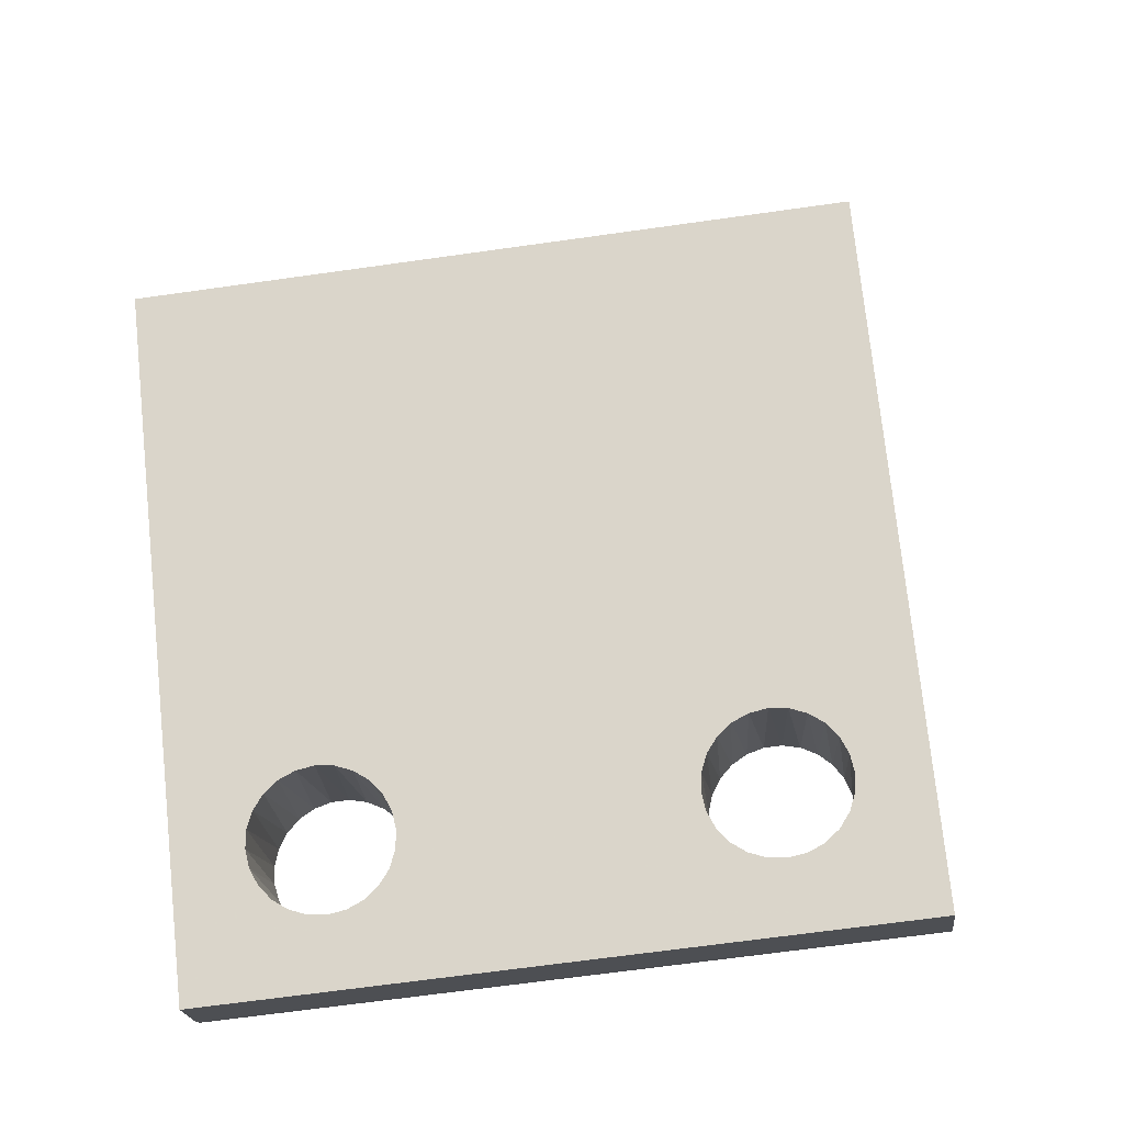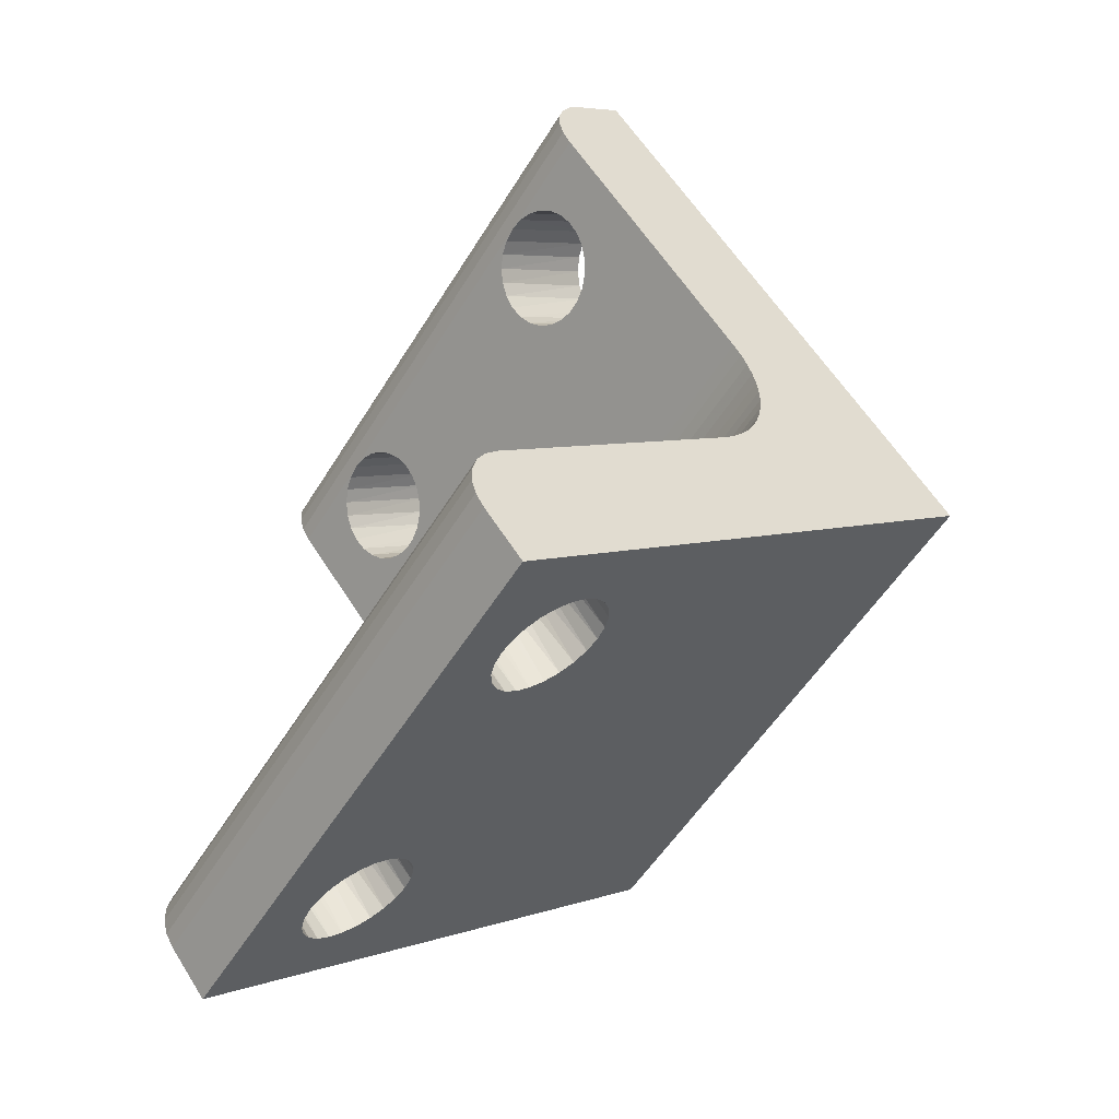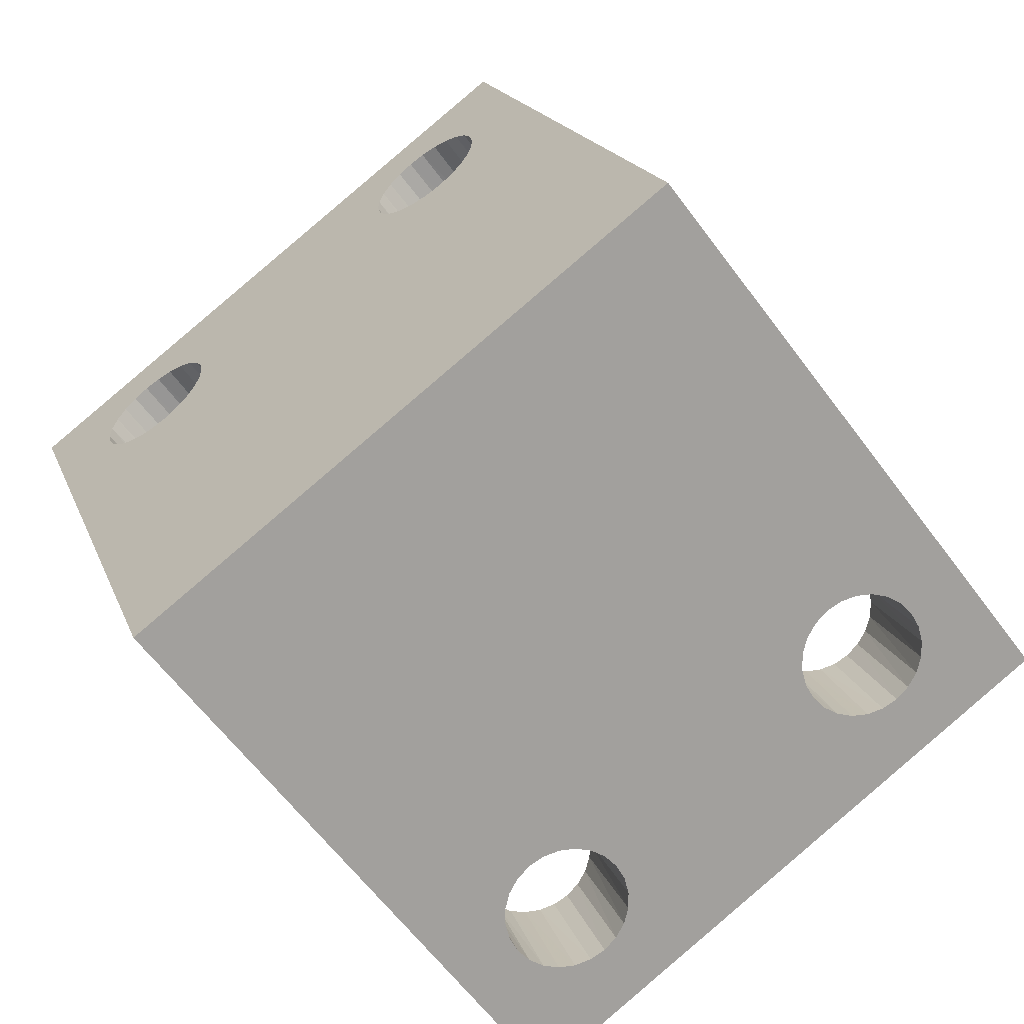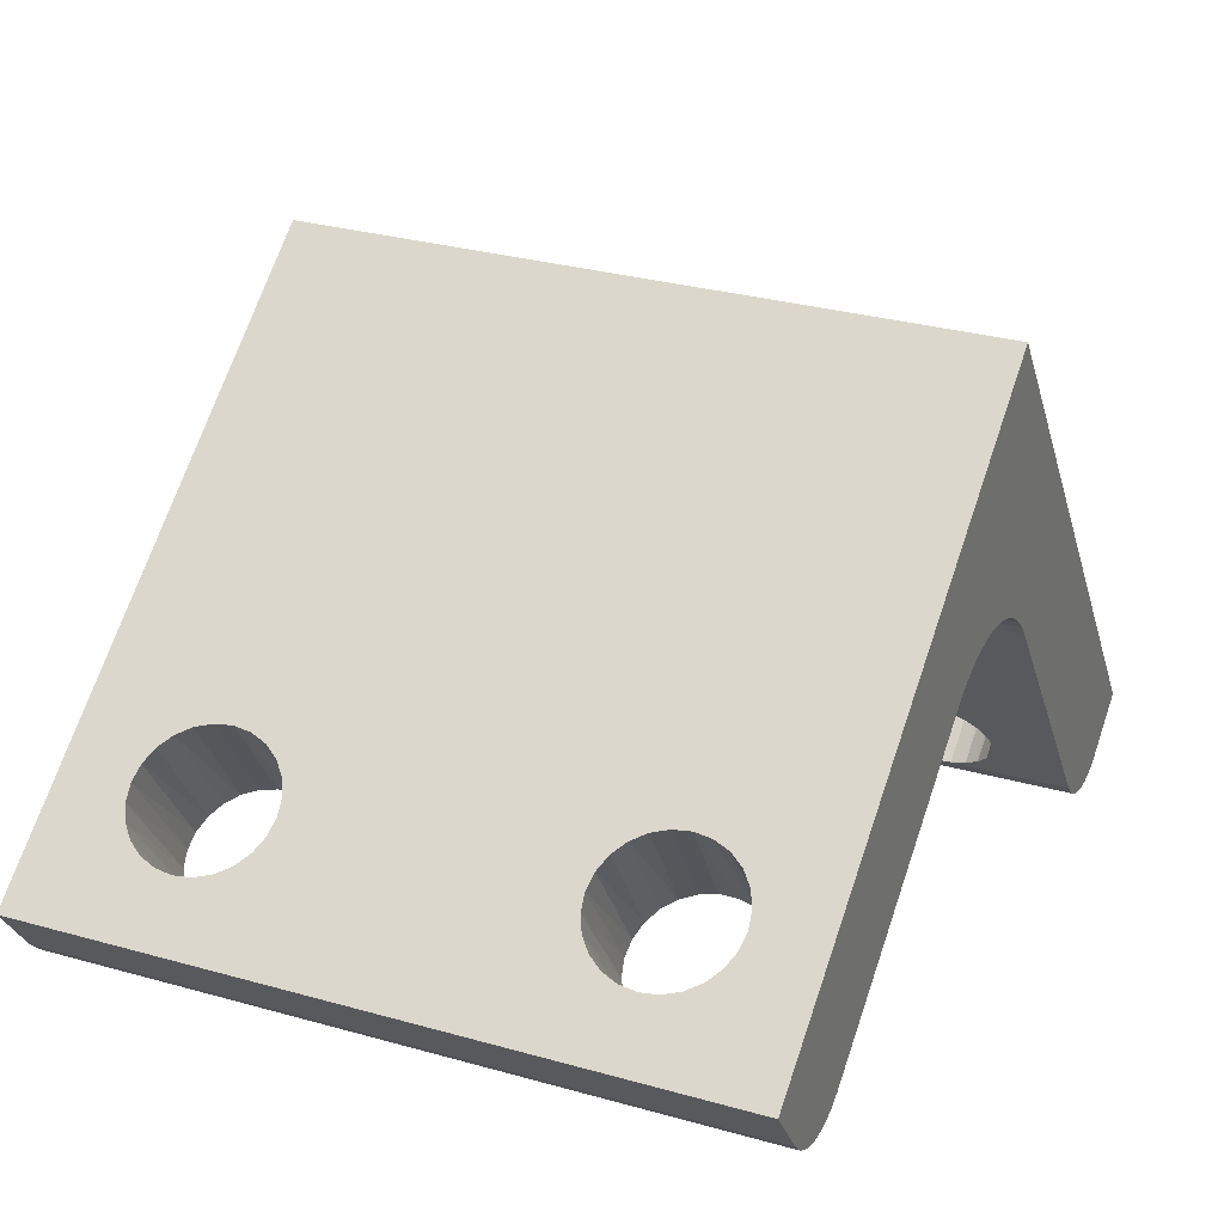
<metadata>
{"format":"obj","ext":"obj","renderer":"f3d","projection":"perspective","resolution":1024,"background":"white","views":[{"elev":37.2,"azim":170.2,"up":"+Z"},{"elev":-42.2,"azim":-112.4,"up":"+Y"},{"elev":75.8,"azim":132.1,"up":"+Z"},{"elev":8.0,"azim":14.0,"up":"+Z"}]}
</metadata>
<code>
v -14.94 -17.29 -26.58
v -14.15 -10.3 -30.49
v -14.75 -10.73 -31.17
v -15.72 -17.65 -27.17
v -15.52 -11.06 -31.71
v -16.66 -17.88 -27.58
v -16.43 -11.27 -32.08
v -18.72 -17.89 -27.74
v -18.42 -11.27 -32.21
v -19.37 -11.06 -31.97
v -19.71 -17.68 -27.48
v -17.68 -17.96 -27.77
v -17.42 -11.34 -32.25
v -20.58 -17.32 -27.02
v -20.21 -10.73 -31.54
v -21.27 -16.86 -26.38
v -20.89 -10.3 -30.95
v -21.73 -16.32 -25.62
v -21.37 -9.792 -30.23
v -21.94 -15.74 -24.78
v -21.61 -9.24 -29.43
v -21.87 -15.16 -23.91
v -21.61 -8.678 -28.6
v -21.54 -14.62 -23.08
v -21.35 -8.143 -27.79
v -20.96 -14.15 -22.35
v -20.86 -7.668 -27.05
v -20.18 -13.79 -21.76
v -20.17 -7.283 -26.43
v -19.24 -13.56 -21.36
v -19.32 -7.012 -25.98
v -18.22 -13.48 -21.17
v -18.37 -6.871 -25.7
v -17.37 -6.871 -25.63
v -17.18 -13.55 -21.2
v -16.39 -7.011 -25.77
v -16.19 -13.76 -21.46
v -15.48 -7.282 -26.11
v -15.32 -14.12 -21.92
v -14.71 -7.667 -26.63
v -14.63 -14.58 -22.55
v -14.13 -8.141 -27.29
v -14.17 -15.12 -23.32
v -13.77 -8.676 -28.06
v -13.96 -15.7 -24.16
v -13.65 -9.238 -28.88
v -14.03 -16.28 -25.03
v -13.78 -9.79 -29.71
v -14.36 -16.82 -25.85
v 4.161 -14.41 -35.32
v 5.112 -14.61 -35.56
v 2.666 -11.01 -30.39
v 2.178 -11.49 -31.13
v 8.782 -14.08 -34.51
v 12.96 -15.73 -36.67
v 8.006 -14.41 -35.05
v 7.097 -14.61 -35.42
v 9.376 -13.64 -33.83
v 3.356 -10.63 -29.78
v 6.111 -14.69 -35.59
v 9.75 -13.13 -33.05
v 4.205 -10.35 -29.32
v 9.882 -12.58 -32.22
v 16.82 -4.859 -20.33
v 9.762 -12.02 -31.4
v -26.26 -10.16 -31.1
v -22.4 0.7123 -14.76
v 9.399 -11.48 -30.64
v 8.815 -11.01 -29.97
v 8.047 -10.62 -29.46
v 7.143 -10.35 -29.12
v 6.16 -10.21 -28.98
v 5.16 -10.21 -29.05
v 2.16 -13.14 -33.57
v 2.637 -13.64 -34.29
v 1.916 -12.58 -32.77
v 3.318 -14.08 -34.88
v 1.922 -12.02 -31.94
v 1.992 -17.96 -26.43
v 1.659 -18.51 -27.25
v -27.34 -18.95 -29.89
v 2.571 -17.49 -25.69
v -19.61 2.786 2.786
v 11.88 -24.53 -35.46
v 3.819 -21.02 -30.82
v 7.807 -20.99 -30.52
v 6.872 -21.22 -30.92
v 5.849 -21.31 -31.11
v 4.807 -21.24 -31.08
v 3.354 -17.13 -25.11
v 8.59 -20.63 -29.93
v 4.289 -16.9 -24.7
v 9.168 -20.16 -29.19
v 9.502 -19.62 -28.37
v 9.568 -19.04 -27.5
v 19.61 -2.786 -2.786
v 5.312 -16.82 -24.51
v 6.353 -16.89 -24.54
v 7.342 -17.11 -24.8
v 8.211 -17.46 -25.26
v 8.9 -17.92 -25.89
v 9.363 -18.46 -26.66
v 2.261 -20.21 -29.73
v 2.95 -20.67 -30.36
v 1.797 -19.67 -28.96
v 1.592 -19.09 -28.12
v -8.7 25.12 -24.45
v -8.316 24.31 -24
v -7.074 29.33 -17.84
v -6.719 28.48 -17.36
v -12.92 27.16 -24.81
v -11.94 27.12 -25.01
v -10.39 31.47 -18.48
v -9.297 25.84 -24.79
v -7.666 30.11 -18.22
v -13.85 26.98 -24.47
v -11.41 31.5 -18.26
v -10.07 26.45 -25.01
v -8.454 30.75 -18.46
v -14.67 26.61 -24.03
v -12.38 31.31 -17.9
v -10.97 26.88 -25.08
v -9.384 31.21 -18.55
v -15.32 26.06 -23.51
v -13.21 30.9 -17.43
v -15.78 25.37 -22.94
v -13.87 30.3 -16.88
v -16 24.58 -22.36
v -14.29 29.56 -16.28
v -15.97 23.74 -21.81
v -14.47 28.72 -15.68
v -15.71 22.91 -21.32
v -14.37 27.84 -15.12
v -15.21 22.13 -20.92
v -14.02 26.99 -14.64
v -14.52 21.46 -20.64
v -13.43 26.21 -14.26
v -13.68 20.94 -20.49
v -12.64 25.57 -14.02
v -12.74 20.6 -20.48
v -11.71 25.11 -13.93
v -10.7 24.85 -14
v -11.75 20.46 -20.62
v -9.678 24.82 -14.22
v -10.79 20.53 -20.9
v -8.717 25.01 -14.58
v -9.911 20.81 -21.29
v -9.168 21.27 -21.78
v -7.881 25.43 -15.05
v -7.226 26.02 -15.6
v -8.609 21.9 -22.33
v -8.269 22.64 -22.9
v -6.798 26.77 -16.2
v -8.169 23.46 -23.47
v -6.625 27.6 -16.8
v -20.54 11.68 -12.71
v 7.755 22.02 -26.28
v 8.208 22.71 -26.85
v 13.62 17.46 -24.63
v 14.36 17.93 -25.12
v 18.67 6.111 -18.28
v 14.92 18.56 -25.67
v 12.74 17.19 -24.24
v 11.78 17.11 -23.97
v 9.682 23.64 -27.81
v 8.864 23.26 -27.37
v 19.43 22.67 -29.47
v 15.26 19.3 -26.25
v 15.36 20.12 -26.82
v 10.79 17.25 -23.83
v 15.21 20.96 -27.34
v 9.852 17.6 -23.83
v 14.83 21.77 -27.79
v 9.009 18.12 -23.98
v 14.23 22.5 -28.13
v 13.46 23.1 -28.35
v 12.56 23.54 -28.43
v -19.78 28.24 -23.9
v 11.59 23.78 -28.36
v 10.61 23.82 -28.15
v 8.319 18.79 -24.26
v 7.824 19.56 -24.66
v 7.533 21.23 -25.7
v 7.557 20.4 -25.15
v 9.156 24.5 -18.47
v 9.511 23.64 -17.98
v 12.83 21.51 -17.34
v 11.82 21.76 -17.28
v 9.062 25.37 -19.03
v 13.85 21.47 -17.57
v 9.235 26.21 -19.63
v 14.81 21.67 -17.92
v 9.663 26.96 -20.22
v 15.65 22.08 -18.39
v 10.32 27.55 -20.77
v 16.3 22.68 -18.95
v 11.15 27.96 -21.24
v 16.73 23.42 -19.54
v -18.08 35.9 -19.6
v 21.13 30.33 -25.18
v 12.12 28.16 -21.6
v 13.14 28.13 -21.82
v 14.15 27.87 -21.89
v 15.08 27.41 -21.8
v 15.86 26.76 -21.56
v 16.46 25.99 -21.19
v 16.81 25.14 -20.7
v 16.91 24.26 -20.14
v 10.1 22.87 -17.61
v 10.89 22.23 -17.37
v 12.03 -21.21 -37.7
v -27.19 -15.64 -32.13
v 12.75 -16.4 -37.44
v -26.47 -10.83 -31.87
v 12.55 -17.26 -38
v -26.67 -11.69 -32.43
v 12.36 -18.24 -38.33
v -26.85 -12.66 -32.75
v 12.21 -19.27 -38.38
v -27.01 -13.7 -32.81
v -27.12 -14.71 -32.6
v 12.1 -20.28 -38.17
v -22.22 1.241 -14.06
v 17 -4.331 -19.63
v 17.17 -3.726 -18.99
v -22.04 1.846 -13.42
v 17.35 -3.052 -18.43
v -21.87 2.52 -12.86
v 17.52 -2.317 -17.94
v -21.69 3.255 -12.37
v 17.69 -1.531 -17.54
v -21.53 4.041 -11.97
v 18 0.1546 -17.02
v 17.85 -0.7038 -17.24
v -21.37 4.868 -11.66
v -21.21 5.726 -11.45
v 18.14 1.033 -16.91
v -21.07 6.605 -11.34
v 18.39 2.807 -16.98
v 18.27 1.921 -16.9
v -20.94 7.493 -11.32
v -20.83 8.379 -11.41
v 18.48 3.68 -17.16
v -20.73 9.251 -11.59
v 18.56 4.528 -17.44
v -20.65 10.1 -11.87
v 18.63 5.342 -17.82
v -20.59 10.91 -12.25
v -19.06 33.05 -23.64
v -18.86 33.72 -22.87
v 20.36 28.15 -28.44
v 20.15 27.48 -29.21
v -19.26 32.19 -24.21
v 19.95 26.62 -29.78
v -19.45 31.22 -24.53
v 19.77 25.64 -30.1
v 19.61 24.61 -30.15
v -19.6 30.18 -24.58
v 19.5 23.6 -29.94
v -19.72 29.17 -24.37
f 1 2 3
f 4 1 3
f 4 3 5
f 6 4 5
f 6 5 7
f 8 9 10
f 11 8 10
f 12 6 7
f 12 7 13
f 8 12 13
f 14 11 15
f 11 10 15
f 8 13 9
f 16 14 17
f 14 15 17
f 18 16 19
f 16 17 19
f 20 18 21
f 18 19 21
f 22 20 23
f 20 21 23
f 24 22 25
f 22 23 25
f 26 24 27
f 24 25 27
f 28 26 29
f 26 27 29
f 30 28 31
f 28 29 31
f 32 30 33
f 30 31 33
f 32 33 34
f 35 32 34
f 35 34 36
f 37 35 36
f 37 36 38
f 39 37 38
f 39 38 40
f 41 39 40
f 41 40 42
f 43 41 42
f 43 42 44
f 45 43 44
f 45 44 46
f 47 45 46
f 47 46 48
f 49 47 48
f 49 48 2
f 1 49 2
f 9 50 51
f 9 13 50
f 46 52 53
f 54 55 56
f 57 56 55
f 46 53 48
f 58 55 54
f 44 59 52
f 44 52 46
f 60 57 55
f 61 55 58
f 42 62 59
f 42 59 44
f 51 60 55
f 63 55 61
f 40 62 42
f 40 64 62
f 65 55 63
f 66 23 21
f 66 21 19
f 66 19 17
f 66 17 15
f 66 15 10
f 66 10 9
f 25 23 66
f 27 25 66
f 67 40 38
f 67 38 36
f 67 36 34
f 67 34 33
f 67 64 40
f 67 33 31
f 67 31 29
f 67 29 27
f 67 27 66
f 64 65 68
f 64 68 69
f 64 69 70
f 64 70 71
f 64 71 72
f 64 72 73
f 64 73 62
f 64 55 65
f 5 74 75
f 3 76 74
f 3 74 5
f 7 75 77
f 7 5 75
f 2 76 3
f 2 78 76
f 13 7 77
f 13 77 50
f 48 78 2
f 48 53 78
f 79 45 80
f 79 43 45
f 14 16 81
f 18 81 16
f 82 41 43
f 11 14 81
f 82 43 79
f 20 81 18
f 83 24 26
f 83 26 28
f 83 28 30
f 83 30 32
f 83 32 35
f 83 35 37
f 8 11 81
f 83 37 39
f 22 81 20
f 83 81 24
f 84 85 81
f 84 86 87
f 84 87 88
f 84 88 89
f 84 89 85
f 12 8 81
f 90 39 41
f 24 81 22
f 90 41 82
f 91 86 84
f 92 39 90
f 92 83 39
f 93 91 84
f 94 93 84
f 95 94 84
f 96 92 97
f 96 97 98
f 96 98 99
f 96 99 100
f 96 100 101
f 96 101 102
f 96 102 95
f 96 83 92
f 96 95 84
f 103 1 4
f 104 4 6
f 104 103 4
f 105 49 1
f 105 1 103
f 85 6 12
f 85 104 6
f 85 12 81
f 106 49 105
f 106 47 49
f 80 45 47
f 80 47 106
f 86 91 54
f 91 58 54
f 87 86 56
f 86 54 56
f 88 87 57
f 87 56 57
f 89 51 50
f 85 89 50
f 89 88 60
f 88 57 60
f 104 85 77
f 85 50 77
f 89 60 51
f 103 104 75
f 104 77 75
f 105 103 74
f 103 75 74
f 106 105 76
f 105 74 76
f 80 106 78
f 106 76 78
f 79 80 53
f 80 78 53
f 82 79 52
f 79 53 52
f 90 82 59
f 82 52 59
f 92 90 62
f 90 59 62
f 97 92 73
f 92 62 73
f 97 73 72
f 98 97 72
f 98 72 71
f 99 98 71
f 99 71 70
f 100 99 70
f 101 100 69
f 100 70 69
f 102 101 68
f 101 69 68
f 95 102 65
f 102 68 65
f 94 95 63
f 95 65 63
f 93 94 61
f 94 63 61
f 91 93 58
f 93 61 58
f 107 108 109
f 108 110 109
f 111 112 113
f 114 107 115
f 107 109 115
f 116 111 117
f 111 113 117
f 118 114 119
f 114 115 119
f 120 116 121
f 116 117 121
f 122 118 123
f 118 119 123
f 124 120 125
f 112 122 113
f 120 121 125
f 122 123 113
f 126 124 127
f 124 125 127
f 128 126 129
f 126 127 129
f 130 128 131
f 128 129 131
f 132 130 133
f 130 131 133
f 134 132 135
f 132 133 135
f 136 134 137
f 134 135 137
f 138 136 139
f 136 137 139
f 140 138 141
f 138 139 141
f 140 141 142
f 143 140 142
f 143 142 144
f 145 143 144
f 145 144 146
f 147 145 146
f 148 147 149
f 147 146 149
f 148 149 150
f 151 148 150
f 152 151 153
f 151 150 153
f 154 152 155
f 152 153 155
f 108 154 110
f 154 155 110
f 140 143 156
f 108 157 154
f 108 158 157
f 159 160 161
f 138 140 156
f 162 161 160
f 107 158 108
f 163 159 161
f 136 138 156
f 164 163 161
f 114 165 166
f 167 162 168
f 114 166 158
f 114 158 107
f 167 161 162
f 134 136 156
f 169 167 168
f 118 165 114
f 170 164 161
f 132 134 156
f 171 167 169
f 172 170 161
f 173 167 171
f 174 172 161
f 175 167 173
f 176 167 175
f 177 167 176
f 178 111 116
f 178 116 120
f 178 120 124
f 178 124 126
f 178 126 128
f 178 128 130
f 178 130 132
f 178 132 156
f 178 112 111
f 112 179 122
f 122 179 180
f 122 180 118
f 118 180 165
f 179 167 177
f 147 148 181
f 147 181 174
f 147 161 156
f 147 174 161
f 151 181 148
f 151 182 181
f 145 147 156
f 152 182 151
f 152 183 184
f 152 184 182
f 143 145 156
f 154 183 152
f 154 157 183
f 185 153 186
f 185 155 153
f 187 188 96
f 135 83 137
f 189 110 155
f 189 155 185
f 139 137 83
f 190 187 96
f 141 139 83
f 133 83 135
f 191 109 110
f 191 110 189
f 192 190 96
f 142 141 83
f 193 109 191
f 193 115 109
f 194 192 96
f 144 142 83
f 195 119 115
f 195 115 193
f 196 194 96
f 146 144 83
f 197 119 195
f 198 196 96
f 96 146 83
f 199 133 131
f 199 131 129
f 199 129 127
f 199 83 133
f 125 199 127
f 121 199 125
f 200 201 202
f 200 198 96
f 200 202 203
f 200 203 204
f 200 204 205
f 200 205 206
f 200 206 207
f 200 207 208
f 117 199 121
f 200 208 198
f 200 199 201
f 201 199 197
f 197 199 123
f 197 123 119
f 113 199 117
f 123 199 113
f 209 150 149
f 210 149 146
f 210 146 96
f 210 209 149
f 186 153 150
f 186 150 209
f 188 210 96
f 171 207 206
f 173 171 206
f 180 179 202
f 175 173 205
f 173 206 205
f 165 180 201
f 180 202 201
f 176 175 204
f 175 205 204
f 166 165 197
f 165 201 197
f 177 176 203
f 176 204 203
f 158 166 195
f 179 177 202
f 166 197 195
f 177 203 202
f 157 158 193
f 158 195 193
f 183 157 191
f 157 193 191
f 184 183 189
f 183 191 189
f 182 184 185
f 184 189 185
f 181 182 186
f 182 185 186
f 174 181 209
f 181 186 209
f 172 174 210
f 174 209 210
f 170 172 188
f 172 210 188
f 170 188 187
f 164 170 187
f 164 187 190
f 163 164 190
f 163 190 192
f 159 163 192
f 159 192 194
f 160 159 194
f 160 194 196
f 162 160 196
f 162 196 198
f 168 162 198
f 168 198 208
f 169 168 208
f 169 208 207
f 171 169 207
f 81 211 84
f 212 211 81
f 213 51 55
f 9 51 213
f 214 66 9
f 214 213 215
f 214 9 213
f 216 215 217
f 216 214 215
f 218 217 219
f 218 216 217
f 220 218 219
f 221 219 222
f 221 222 211
f 221 220 219
f 212 221 211
f 64 67 223
f 224 64 223
f 225 224 226
f 224 223 226
f 227 225 228
f 225 226 228
f 229 227 230
f 227 228 230
f 231 229 232
f 229 230 232
f 233 234 235
f 234 231 235
f 231 232 235
f 233 235 236
f 237 233 238
f 233 236 238
f 239 240 241
f 240 237 241
f 237 238 241
f 239 241 242
f 243 239 244
f 239 242 244
f 245 243 246
f 243 244 246
f 161 247 248
f 247 245 248
f 245 246 248
f 161 248 156
f 249 250 251
f 249 251 252
f 253 252 254
f 253 249 252
f 255 254 256
f 255 256 257
f 255 253 254
f 258 257 259
f 258 255 257
f 179 259 167
f 260 258 259
f 260 259 179
f 112 260 179
f 178 260 112
f 250 200 251
f 199 200 250
f 254 252 251
f 167 256 254
f 167 257 256
f 167 259 257
f 167 251 200
f 167 254 251
f 161 167 200
f 96 247 161
f 96 245 247
f 96 243 245
f 96 239 243
f 96 240 239
f 96 237 240
f 96 233 237
f 96 161 200
f 234 233 96
f 231 234 96
f 229 231 96
f 227 229 96
f 225 227 96
f 224 225 96
f 64 224 96
f 215 213 55
f 219 217 215
f 222 215 55
f 222 219 215
f 211 222 55
f 84 55 64
f 84 64 96
f 84 211 55
f 235 83 236
f 238 236 83
f 232 83 235
f 241 238 83
f 242 241 83
f 230 83 232
f 244 242 83
f 228 83 230
f 246 244 83
f 226 83 228
f 248 246 83
f 223 83 226
f 156 248 83
f 67 83 223
f 81 83 67
f 199 156 83
f 178 156 199
f 66 81 67
f 212 81 66
f 250 178 199
f 221 212 66
f 258 260 178
f 258 250 249
f 258 178 250
f 253 258 249
f 220 66 214
f 220 221 66
f 216 220 214
f 255 258 253
f 218 220 216

</code>
